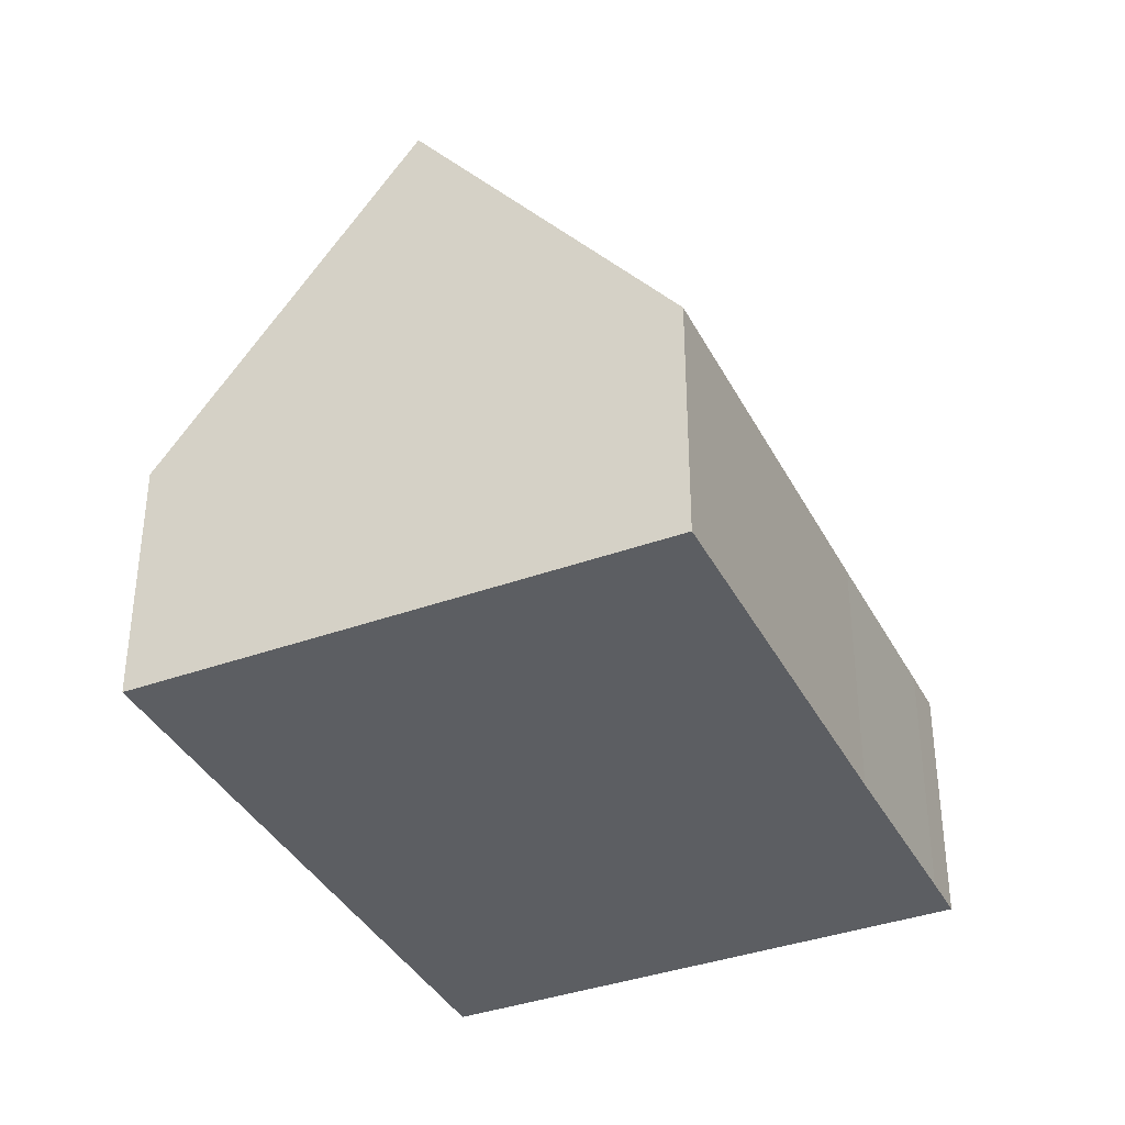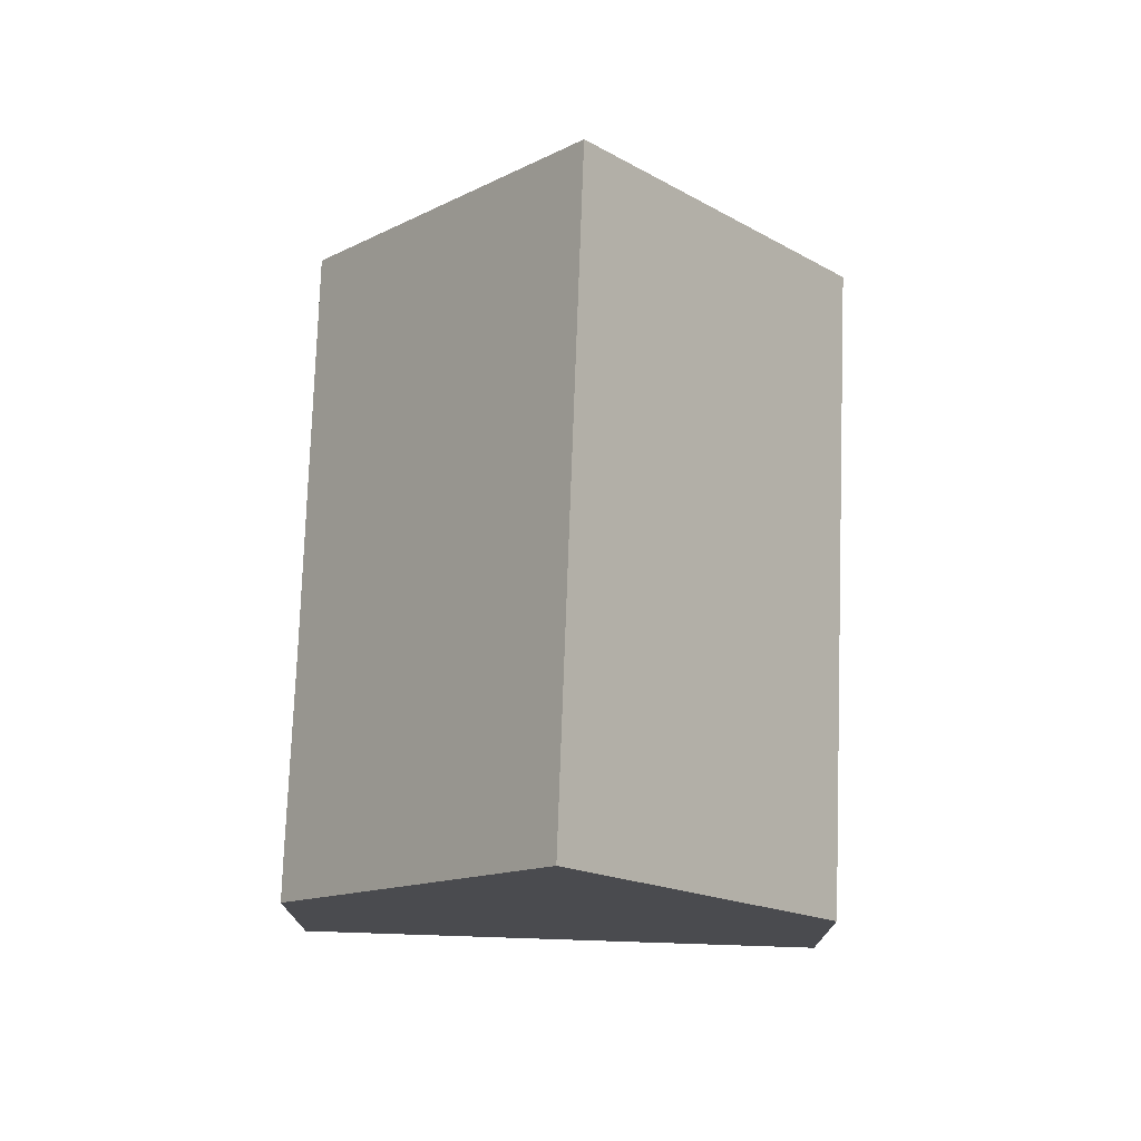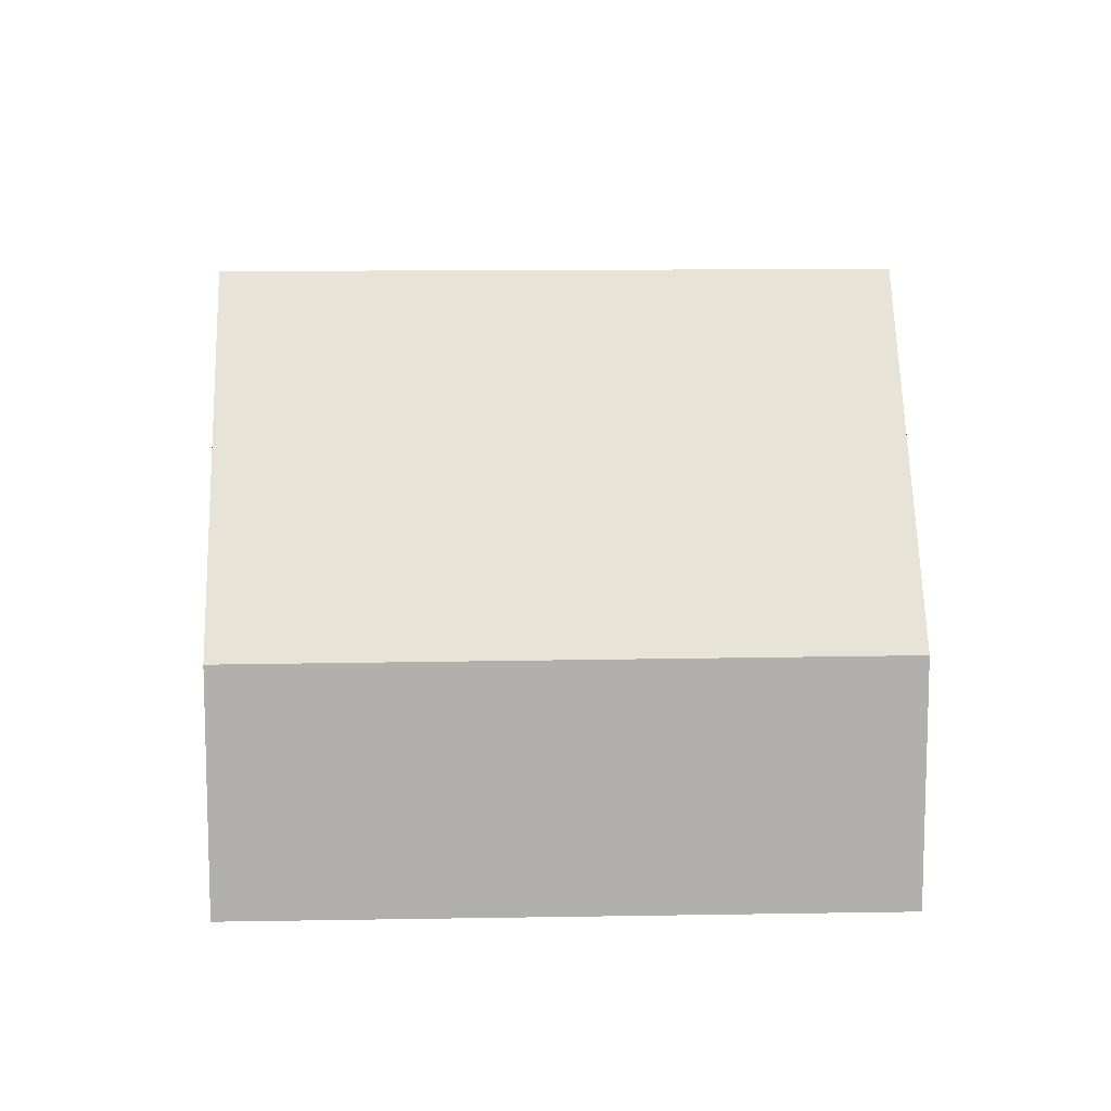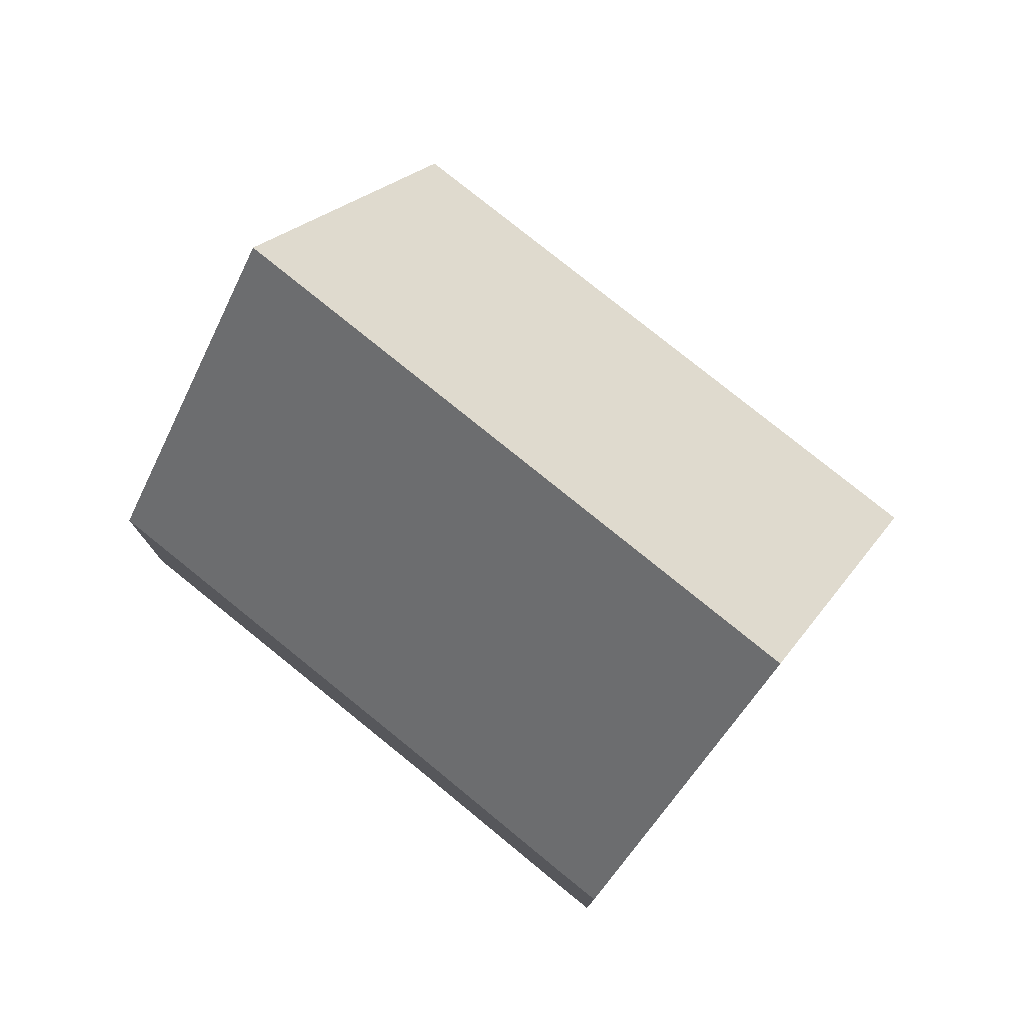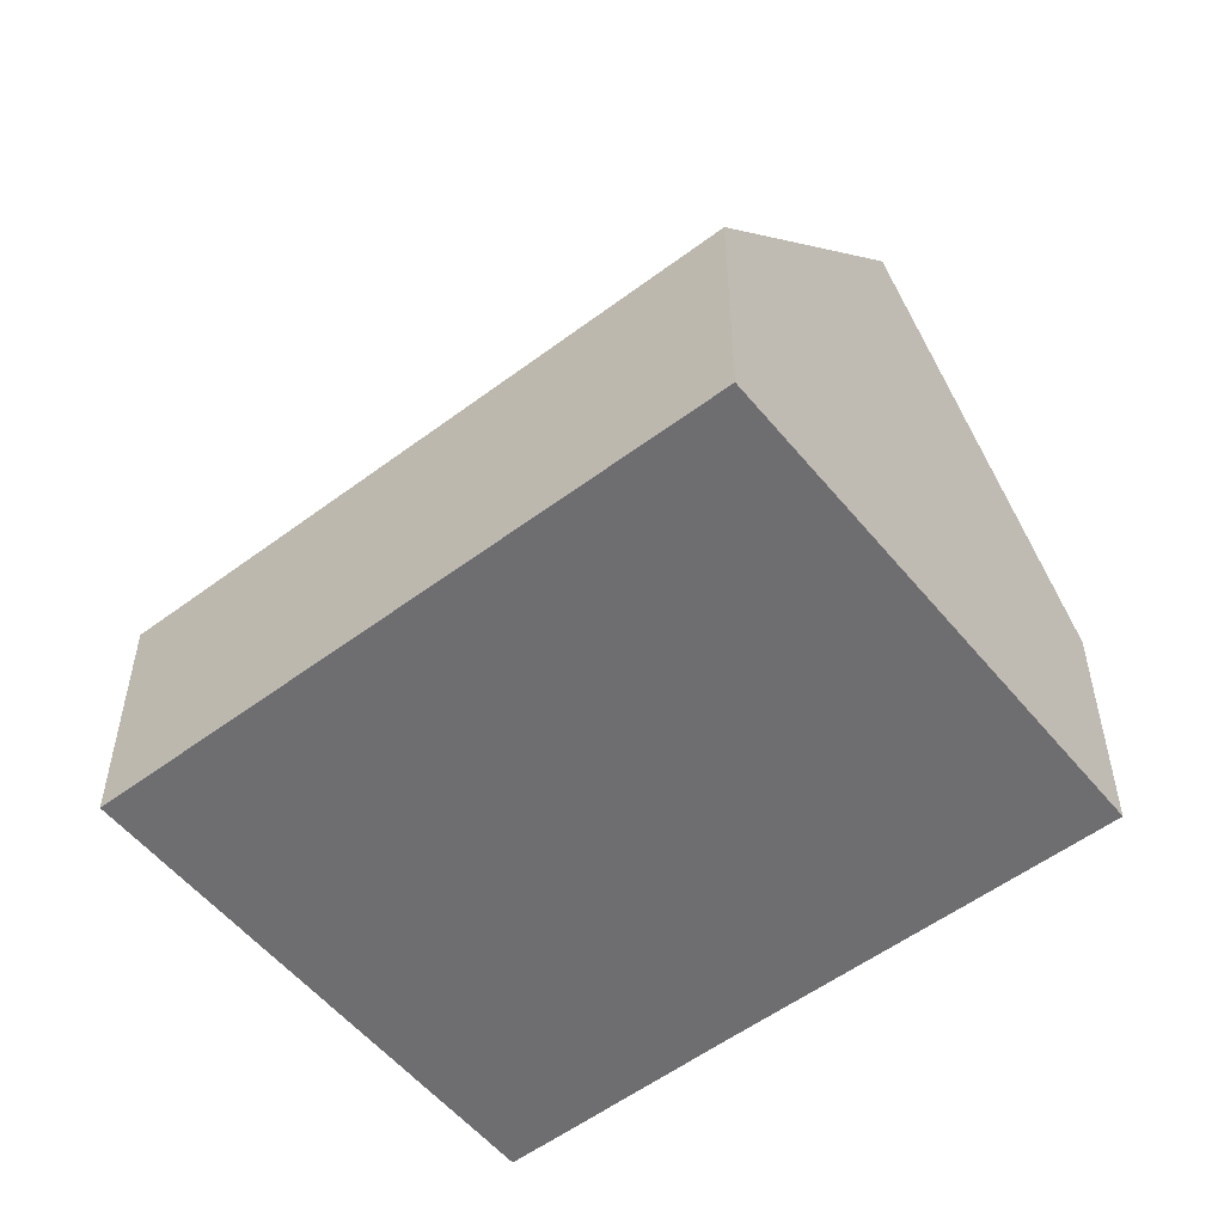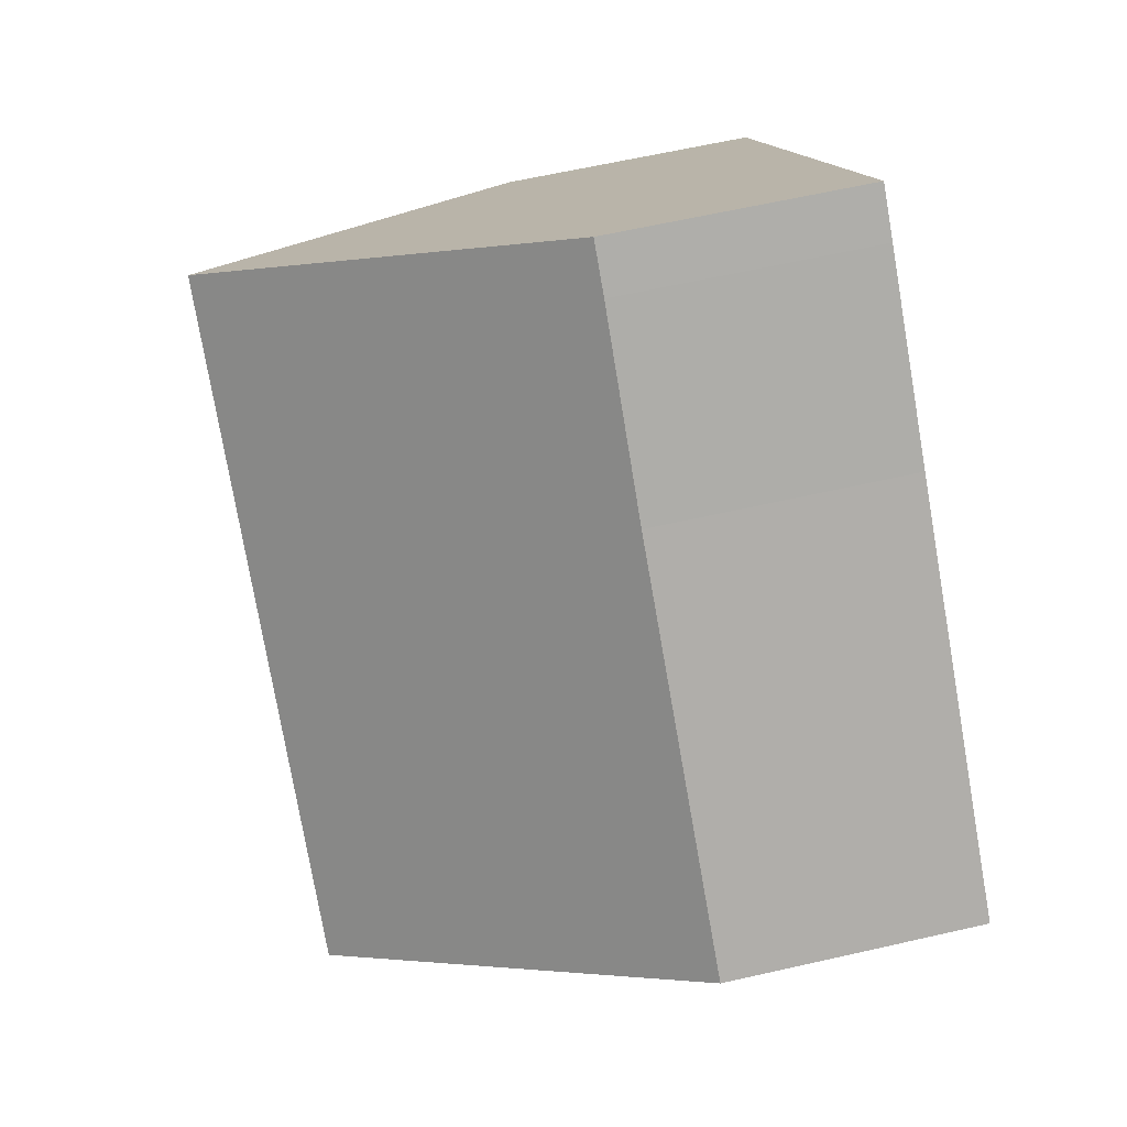
<metadata>
{"format":"obj","ext":"obj","renderer":"f3d","projection":"perspective","resolution":1024,"background":"white","views":[{"elev":-37.7,"azim":-106.0,"up":"+Y"},{"elev":75.8,"azim":51.1,"up":"+Y"},{"elev":11.5,"azim":136.7,"up":"+Y"},{"elev":78.3,"azim":-2.0,"up":"+Y"},{"elev":-54.4,"azim":177.6,"up":"+Y"},{"elev":62.6,"azim":-103.0,"up":"+Z"}]}
</metadata>
<code>
v  2.944 9.624 -3.402
v  14.25 4.089 0.445
v  5.88 4.121 -6.795
v  14.01 4.528 0.716
v  11.3 9.624 3.862
v  0.769 5.548 -0.889
v  0 4.106 2.514e-16
v  5.233 4.127 4.528
v  7.708 4.104 6.704
v  8.359 4.106 7.268
v  0 0 0
v  5.233 -2.773e-16 4.528
v  7.708 -4.105e-16 6.704
v  8.359 -4.45e-16 7.268
v  11.3 -2.365e-16 3.862
v  14.01 -4.384e-17 0.716
v  14.25 -2.725e-17 0.445
v  5.88 4.161e-16 -6.795
v  2.944 2.083e-16 -3.402
v  0.769 5.444e-17 -0.889
g defaultobject
f 1 2 3
f 2 1 4
f 4 1 5
f 6 5 1
f 5 6 7
f 5 7 8
f 5 8 9
f 5 9 10
f 11 8 7
f 8 11 12
f 8 12 9
f 9 12 13
f 9 13 10
f 10 13 14
f 14 5 10
f 5 14 4
f 4 14 15
f 4 15 16
f 4 16 2
f 2 16 17
f 2 18 3
f 18 2 17
f 18 1 3
f 1 18 6
f 6 18 19
f 6 19 20
f 6 20 7
f 7 20 11
f 13 15 14
f 15 13 12
f 15 12 16
f 16 12 11
f 16 11 17
f 17 11 19
f 17 19 18
f 19 11 20

</code>
